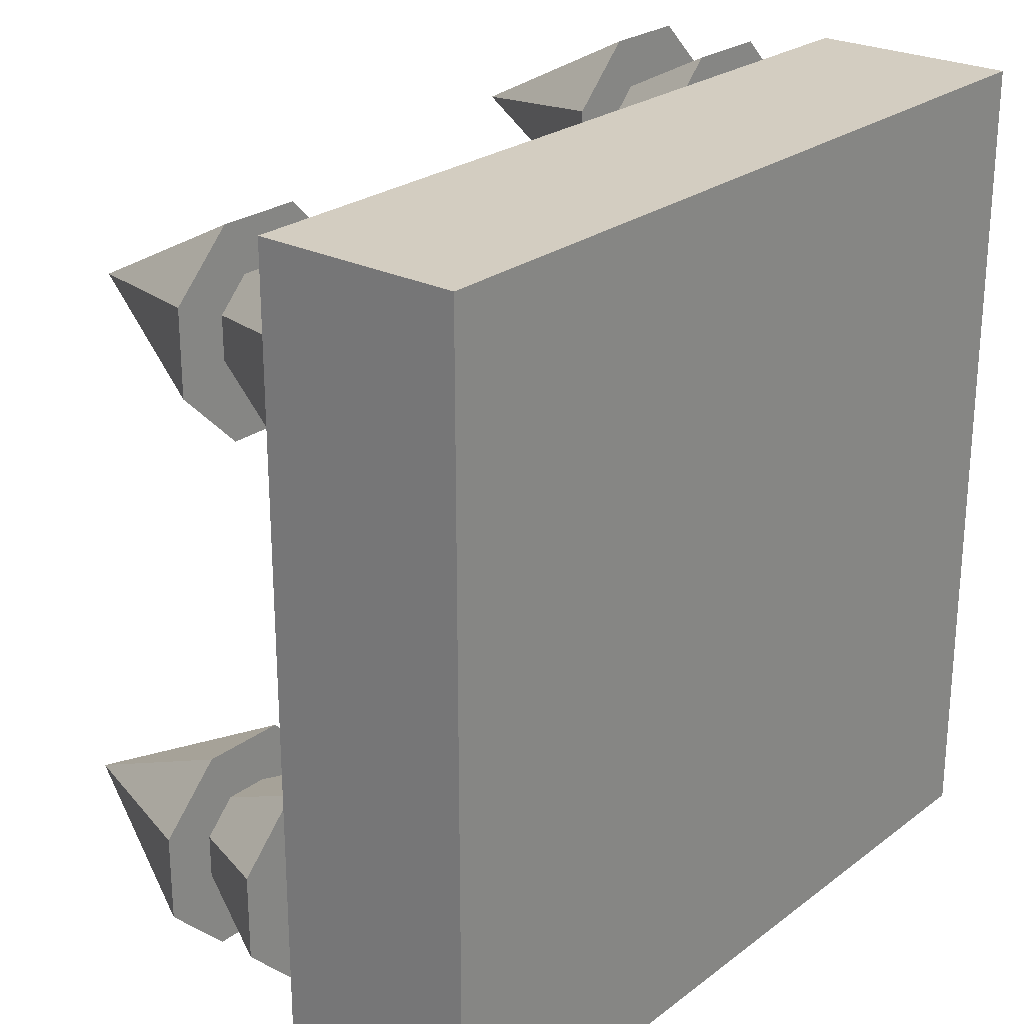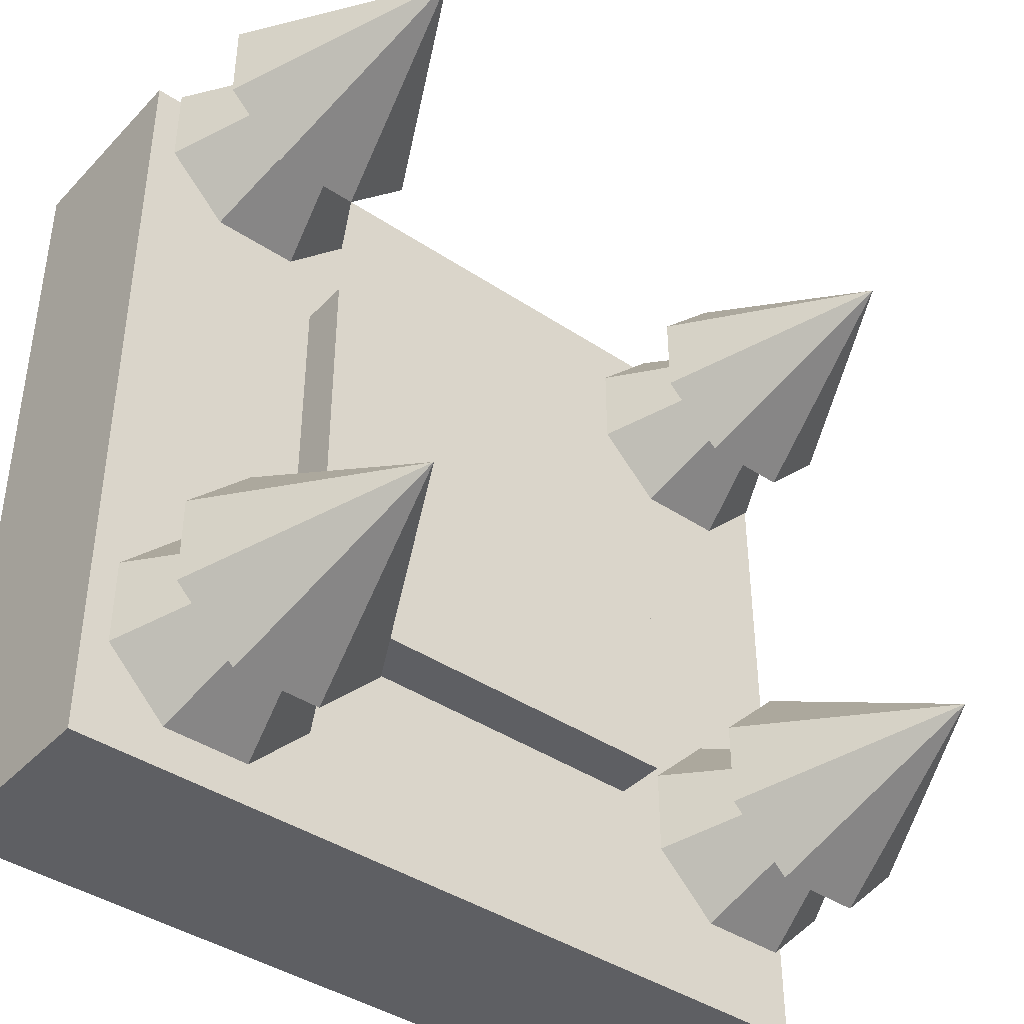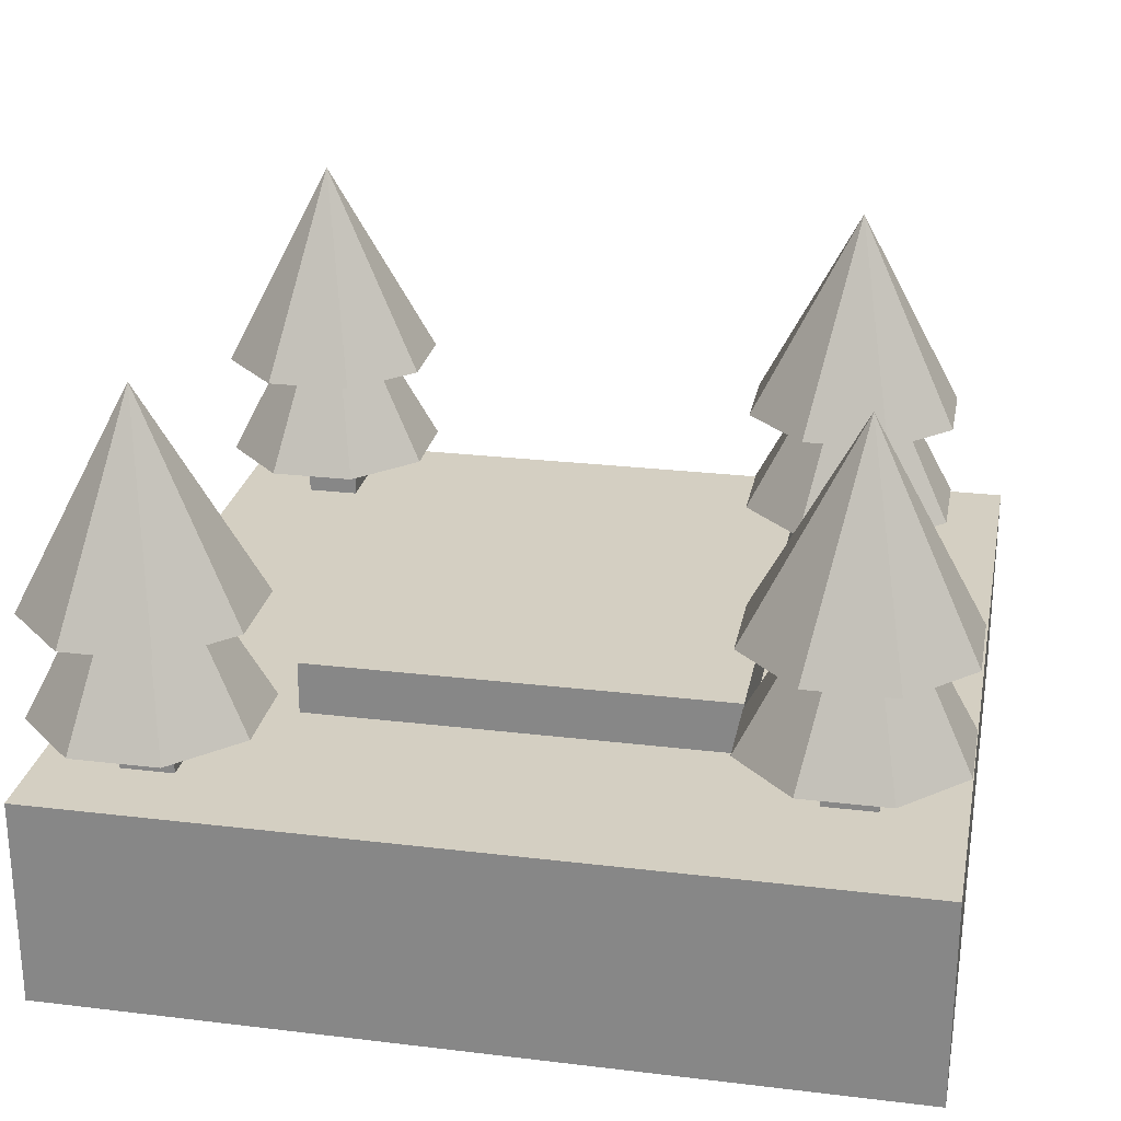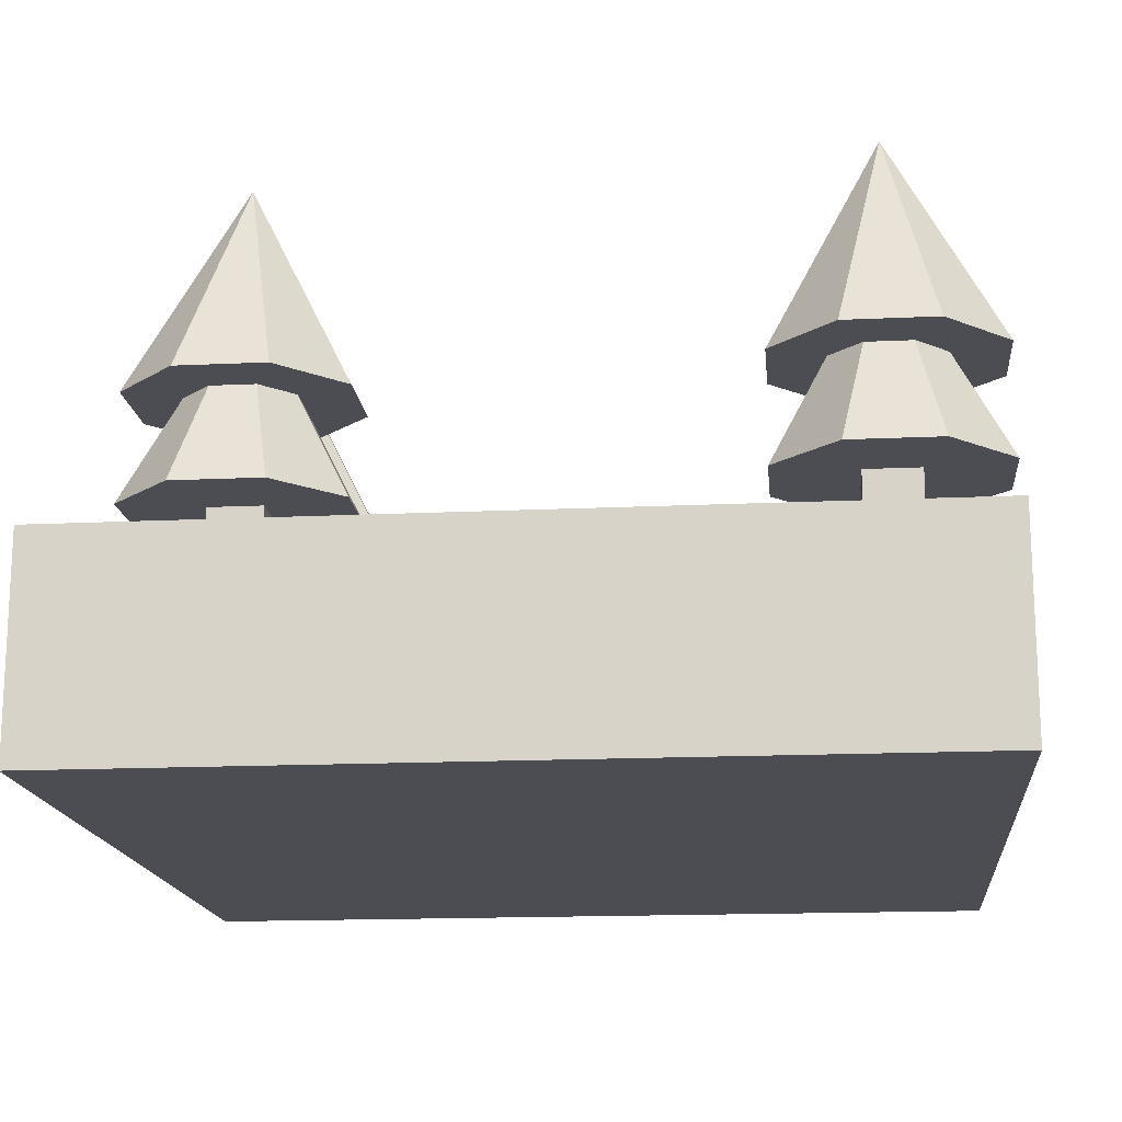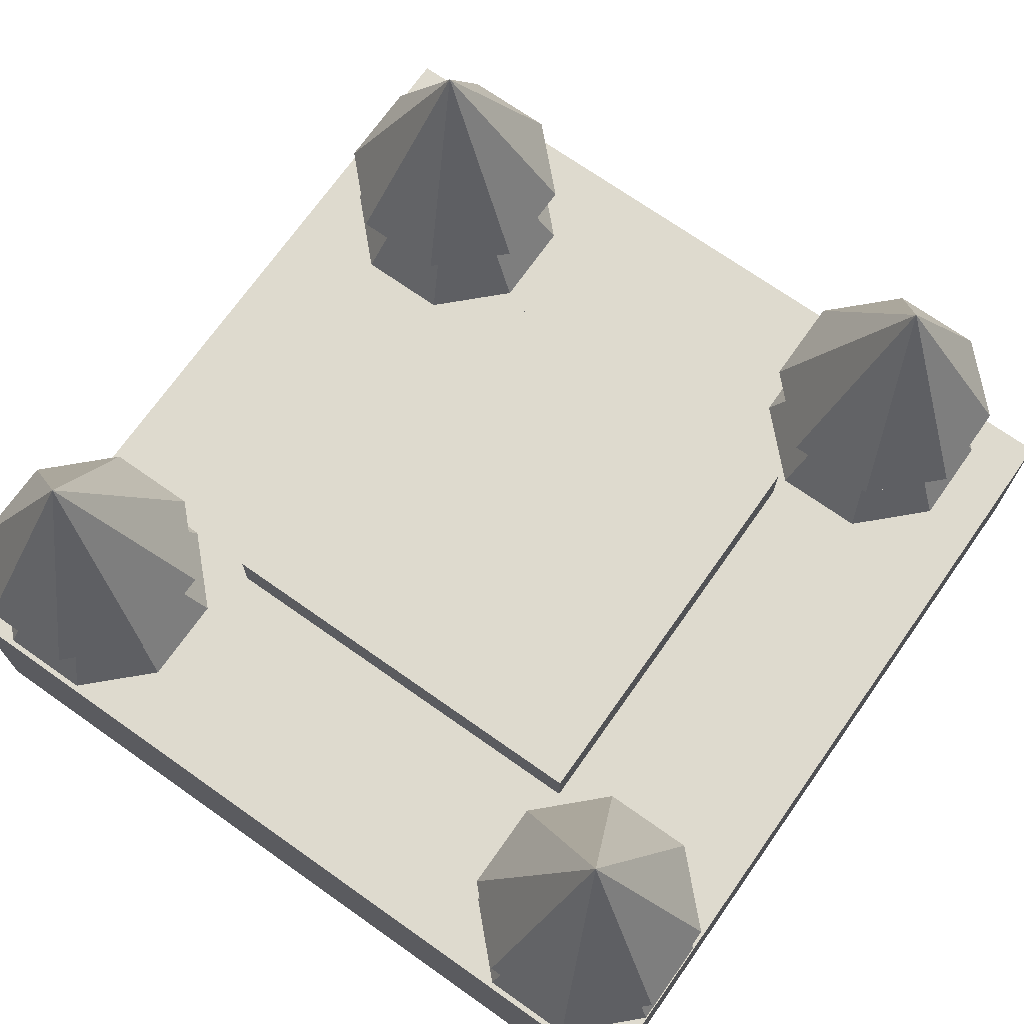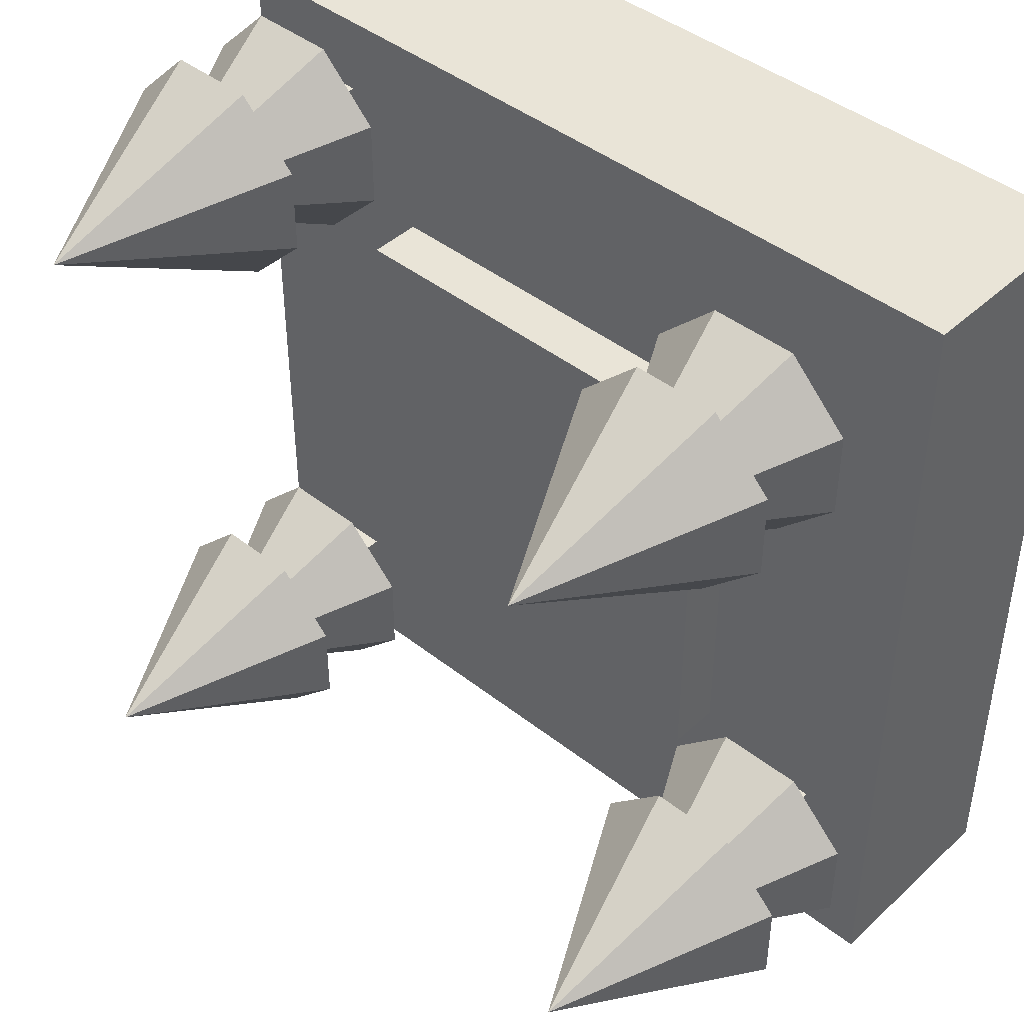
<metadata>
{"format":"obj","ext":"obj","renderer":"f3d","projection":"perspective","resolution":1024,"background":"white","views":[{"elev":24.8,"azim":-50.5,"up":"+Z"},{"elev":-41.1,"azim":141.0,"up":"+Z"},{"elev":25.6,"azim":-169.1,"up":"+Y"},{"elev":-16.3,"azim":5.5,"up":"+Y"},{"elev":71.3,"azim":125.2,"up":"+Y"},{"elev":43.5,"azim":-137.2,"up":"+Z"}]}
</metadata>
<code>
o grass
v 0.125 0.0625 0.125
v 0.125 0.0625 -0.125
v 0.125 0 0.125
v 0.125 0 -0.125
v -0.125 0.0625 0.125
v -0.125 0.0625 -0.125
v -0.125 0 0.125
v -0.125 0 -0.125
f 2 1 3 4
f 7 5 6 8
f 5 1 2 6
f 4 3 7 8
f 3 1 5 7
f 6 2 4 8
o plane
v 0.007812 0.07969 0.04688
v 0.007812 0.07969 0.01562
v -0.007812 0.07969 0.04688
v -0.007812 0.07969 0.01562
f 9 10 12 11
o plane
v 0.007812 0.07969 -0.01562
v 0.007812 0.07969 -0.04688
v -0.007812 0.07969 -0.01562
v -0.007812 0.07969 -0.04688
f 13 14 16 15
o road
v -0.0625 0.07812 -0.0625
v -0.0625 0.07812 0.0625
v -0.0625 0.0625 -0.0625
v -0.0625 0.0625 0.0625
v 0.0625 0.07812 -0.0625
v 0.0625 0.07812 0.0625
v 0.0625 0.0625 -0.0625
v 0.0625 0.0625 0.0625
f 18 17 19 20
f 23 21 22 24
f 21 17 18 22
f 20 19 23 24
f 19 17 21 23
f 22 18 20 24
o cylinder
v -0.07812 0.0625 0.07812
v -0.07812 0.07812 0.07812
v -0.07031 0.0625 0.08594
v -0.07031 0.07812 0.08594
v -0.07031 0.0625 0.07031
v -0.07031 0.07812 0.07031
v -0.08594 0.0625 0.07031
v -0.08594 0.07812 0.07031
v -0.08594 0.0625 0.08594
v -0.08594 0.07812 0.08594
f 29 27 25
f 27 29 30 28
f 28 30 26
f 31 29 25
f 29 31 32 30
f 30 32 26
f 33 31 25
f 31 33 34 32
f 32 34 26
f 27 33 25
f 33 27 28 34
f 34 28 26
o cone
v -0.07812 0.1094 0.07812
v -0.07812 0.1719 0.07812
v -0.06518 0.1094 0.1094
v -0.04688 0.1094 0.09107
v -0.04688 0.1094 0.06518
v -0.06518 0.1094 0.04688
v -0.09107 0.1094 0.04688
v -0.1094 0.1094 0.06518
v -0.1094 0.1094 0.09107
v -0.09107 0.1094 0.1094
f 38 37 35
f 37 38 36
f 39 38 35
f 38 39 36
f 40 39 35
f 39 40 36
f 41 40 35
f 40 41 36
f 42 41 35
f 41 42 36
f 43 42 35
f 42 43 36
f 44 43 35
f 43 44 36
f 37 44 35
f 44 37 36
o cone
v -0.07812 0.07812 0.07812
v -0.07812 0.1406 0.07812
v -0.06518 0.07812 0.1094
v -0.04688 0.07812 0.09107
v -0.04688 0.07812 0.06518
v -0.06518 0.07812 0.04688
v -0.09107 0.07812 0.04688
v -0.1094 0.07812 0.06518
v -0.1094 0.07812 0.09107
v -0.09107 0.07812 0.1094
f 48 47 45
f 47 48 46
f 49 48 45
f 48 49 46
f 50 49 45
f 49 50 46
f 51 50 45
f 50 51 46
f 52 51 45
f 51 52 46
f 53 52 45
f 52 53 46
f 54 53 45
f 53 54 46
f 47 54 45
f 54 47 46
o cylinder
v -0.09375 0.0625 -0.07812
v -0.09375 0.07812 -0.07812
v -0.08594 0.0625 -0.07031
v -0.08594 0.07812 -0.07031
v -0.08594 0.0625 -0.08594
v -0.08594 0.07812 -0.08594
v -0.1016 0.0625 -0.08594
v -0.1016 0.07812 -0.08594
v -0.1016 0.0625 -0.07031
v -0.1016 0.07812 -0.07031
f 59 57 55
f 57 59 60 58
f 58 60 56
f 61 59 55
f 59 61 62 60
f 60 62 56
f 63 61 55
f 61 63 64 62
f 62 64 56
f 57 63 55
f 63 57 58 64
f 64 58 56
o cone
v -0.09375 0.1094 -0.07812
v -0.09375 0.1719 -0.07812
v -0.08081 0.1094 -0.04688
v -0.0625 0.1094 -0.06518
v -0.0625 0.1094 -0.09107
v -0.08081 0.1094 -0.1094
v -0.1067 0.1094 -0.1094
v -0.125 0.1094 -0.09107
v -0.125 0.1094 -0.06518
v -0.1067 0.1094 -0.04688
f 68 67 65
f 67 68 66
f 69 68 65
f 68 69 66
f 70 69 65
f 69 70 66
f 71 70 65
f 70 71 66
f 72 71 65
f 71 72 66
f 73 72 65
f 72 73 66
f 74 73 65
f 73 74 66
f 67 74 65
f 74 67 66
o cone
v -0.09375 0.07812 -0.07812
v -0.09375 0.1406 -0.07812
v -0.08081 0.07812 -0.04688
v -0.0625 0.07812 -0.06518
v -0.0625 0.07812 -0.09107
v -0.08081 0.07812 -0.1094
v -0.1067 0.07812 -0.1094
v -0.125 0.07812 -0.09107
v -0.125 0.07812 -0.06518
v -0.1067 0.07812 -0.04688
f 78 77 75
f 77 78 76
f 79 78 75
f 78 79 76
f 80 79 75
f 79 80 76
f 81 80 75
f 80 81 76
f 82 81 75
f 81 82 76
f 83 82 75
f 82 83 76
f 84 83 75
f 83 84 76
f 77 84 75
f 84 77 76
o cylinder
v 0.09375 0.0625 -0.09375
v 0.09375 0.07812 -0.09375
v 0.1016 0.0625 -0.08594
v 0.1016 0.07812 -0.08594
v 0.1016 0.0625 -0.1016
v 0.1016 0.07812 -0.1016
v 0.08594 0.0625 -0.1016
v 0.08594 0.07812 -0.1016
v 0.08594 0.0625 -0.08594
v 0.08594 0.07812 -0.08594
f 89 87 85
f 87 89 90 88
f 88 90 86
f 91 89 85
f 89 91 92 90
f 90 92 86
f 93 91 85
f 91 93 94 92
f 92 94 86
f 87 93 85
f 93 87 88 94
f 94 88 86
o cone
v 0.09375 0.1094 -0.09375
v 0.09375 0.1719 -0.09375
v 0.1067 0.1094 -0.0625
v 0.125 0.1094 -0.08081
v 0.125 0.1094 -0.1067
v 0.1067 0.1094 -0.125
v 0.08081 0.1094 -0.125
v 0.0625 0.1094 -0.1067
v 0.0625 0.1094 -0.08081
v 0.08081 0.1094 -0.0625
f 98 97 95
f 97 98 96
f 99 98 95
f 98 99 96
f 100 99 95
f 99 100 96
f 101 100 95
f 100 101 96
f 102 101 95
f 101 102 96
f 103 102 95
f 102 103 96
f 104 103 95
f 103 104 96
f 97 104 95
f 104 97 96
o cone
v 0.09375 0.07812 -0.09375
v 0.09375 0.1406 -0.09375
v 0.1067 0.07812 -0.0625
v 0.125 0.07812 -0.08081
v 0.125 0.07812 -0.1067
v 0.1067 0.07812 -0.125
v 0.08081 0.07812 -0.125
v 0.0625 0.07812 -0.1067
v 0.0625 0.07812 -0.08081
v 0.08081 0.07812 -0.0625
f 108 107 105
f 107 108 106
f 109 108 105
f 108 109 106
f 110 109 105
f 109 110 106
f 111 110 105
f 110 111 106
f 112 111 105
f 111 112 106
f 113 112 105
f 112 113 106
f 114 113 105
f 113 114 106
f 107 114 105
f 114 107 106
o cylinder
v 0.09375 0.0625 0.09375
v 0.09375 0.07812 0.09375
v 0.1016 0.0625 0.1016
v 0.1016 0.07812 0.1016
v 0.1016 0.0625 0.08594
v 0.1016 0.07812 0.08594
v 0.08594 0.0625 0.08594
v 0.08594 0.07812 0.08594
v 0.08594 0.0625 0.1016
v 0.08594 0.07812 0.1016
f 119 117 115
f 117 119 120 118
f 118 120 116
f 121 119 115
f 119 121 122 120
f 120 122 116
f 123 121 115
f 121 123 124 122
f 122 124 116
f 117 123 115
f 123 117 118 124
f 124 118 116
o cone
v 0.09375 0.1094 0.09375
v 0.09375 0.1719 0.09375
v 0.1067 0.1094 0.125
v 0.125 0.1094 0.1067
v 0.125 0.1094 0.08081
v 0.1067 0.1094 0.0625
v 0.08081 0.1094 0.0625
v 0.0625 0.1094 0.08081
v 0.0625 0.1094 0.1067
v 0.08081 0.1094 0.125
f 128 127 125
f 127 128 126
f 129 128 125
f 128 129 126
f 130 129 125
f 129 130 126
f 131 130 125
f 130 131 126
f 132 131 125
f 131 132 126
f 133 132 125
f 132 133 126
f 134 133 125
f 133 134 126
f 127 134 125
f 134 127 126
o cone
v 0.09375 0.07812 0.09375
v 0.09375 0.1406 0.09375
v 0.1067 0.07812 0.125
v 0.125 0.07812 0.1067
v 0.125 0.07812 0.08081
v 0.1067 0.07812 0.0625
v 0.08081 0.07812 0.0625
v 0.0625 0.07812 0.08081
v 0.0625 0.07812 0.1067
v 0.08081 0.07812 0.125
f 138 137 135
f 137 138 136
f 139 138 135
f 138 139 136
f 140 139 135
f 139 140 136
f 141 140 135
f 140 141 136
f 142 141 135
f 141 142 136
f 143 142 135
f 142 143 136
f 144 143 135
f 143 144 136
f 137 144 135
f 144 137 136

</code>
